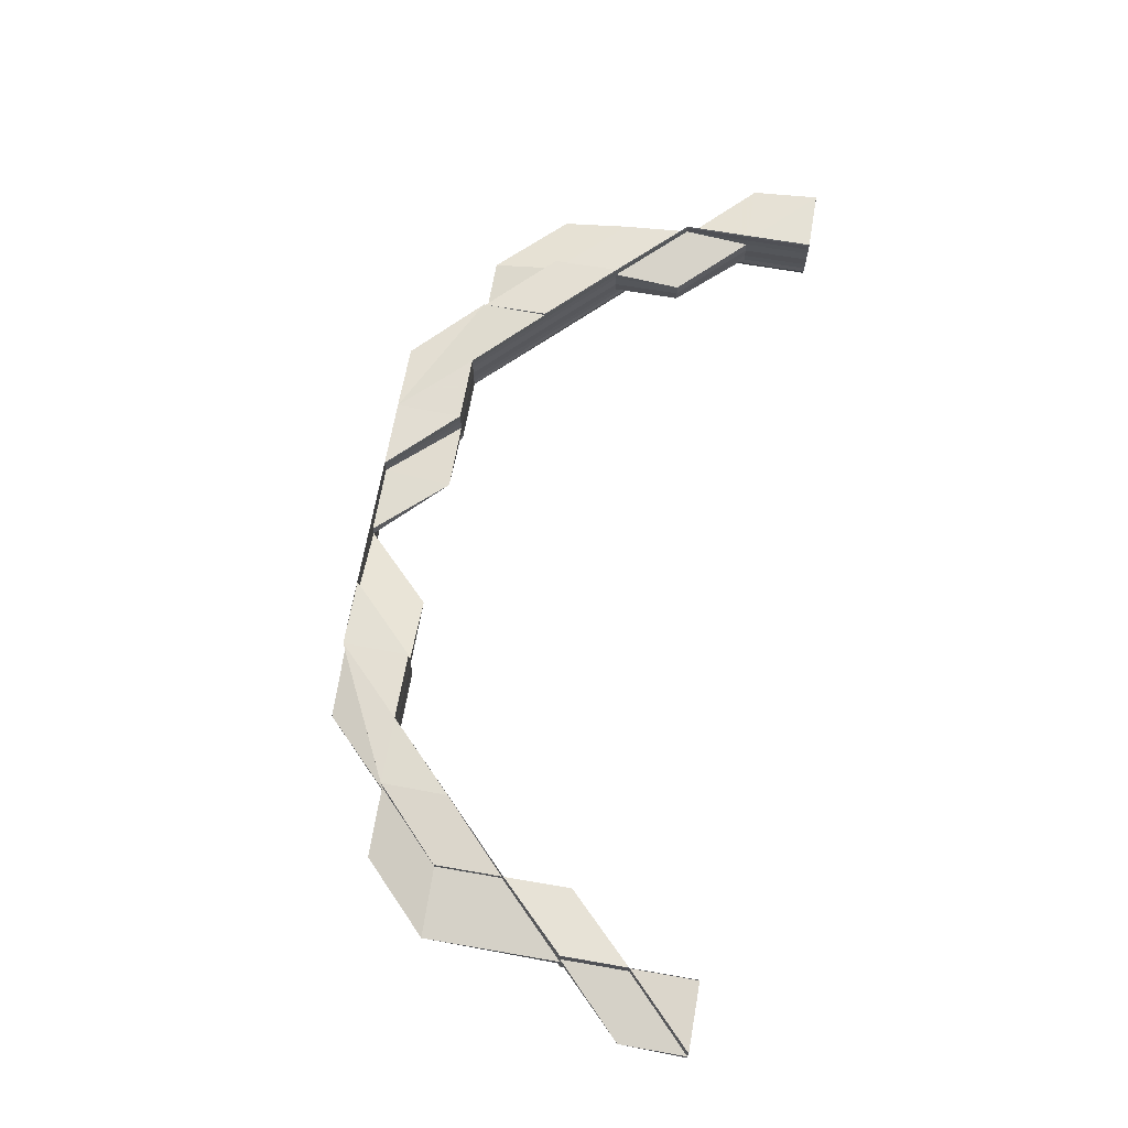
<metadata>
{"format":"obj","ext":"obj","renderer":"f3d","projection":"perspective","resolution":1024,"background":"white","views":[{"elev":68.5,"azim":100.0,"up":"+Z"}]}
</metadata>
<code>
o 19952
v 2218 1867 14.51
v 2218 1867 14.51
v 2218 1867 14.51
v 2218 1867 14.51
v 2218 1867 14.52
v 2218 1867 14.51
v 2218 1867 14.51
v 2218 1867 14.51
v 2218 1867 14.51
v 2218 1867 14.51
v 2218 1867 14.51
v 2218 1867 14.51
v 2218 1867 14.51
v 2218 1867 14.51
v 2218 1867 14.51
v 2218 1867 14.51
v 2218 1867 14.51
v 2218 1867 14.51
v 2218 1867 14.51
v 2218 1867 14.51
v 2218 1867 14.51
v 2218 1867 14.51
v 2218 1867 14.51
v 2218 1867 14.52
v 2218 1867 14.51
v 2218 1867 14.51
v 2218 1867 14.51
v 2218 1867 14.51
v 2218 1867 14.51
v 2218 1867 14.52
v 2218 1867 14.51
v 2218 1867 14.52
v 2218 1867 14.52
v 2218 1867 14.52
v 2218 1867 14.52
v 2218 1867 14.51
v 2218 1867 14.52
v 2218 1867 14.52
v 2218 1867 14.52
v 2218 1867 14.52
v 2218 1867 14.52
v 2218 1867 14.51
v 2218 1867 14.51
v 2218 1867 14.52
v 2218 1867 14.52
v 2218 1867 14.52
v 2218 1867 14.52
v 2218 1867 14.52
v 2218 1867 14.52
v 2218 1867 14.52
v 2218 1867 14.52
v 2218 1867 14.52
v 2218 1867 14.52
v 2218 1867 14.52
v 2218 1867 14.52
v 2218 1867 14.52
v 2218 1867 14.51
v 2218 1867 14.52
v 2218 1867 14.52
v 2218 1867 14.52
v 2218 1867 14.52
v 2218 1867 14.51
v 2218 1867 14.52
v 2218 1867 14.52
v 2218 1867 14.52
v 2218 1867 14.52
v 2218 1867 14.52
v 2218 1867 14.52
v 2218 1867 14.52
v 2218 1867 14.52
v 2218 1867 14.51
v 2218 1867 14.51
v 2218 1867 14.52
v 2218 1867 14.52
v 2218 1867 14.52
v 2218 1867 14.52
v 2218 1867 14.51
v 2218 1867 14.52
v 2218 1867 14.51
v 2218 1867 14.51
v 2218 1867 14.51
v 2218 1867 14.51
v 2218 1867 14.51
v 2218 1867 14.51
v 2218 1867 14.51
v 2218 1867 14.51
v 2218 1867 14.51
v 2218 1867 14.51
v 2218 1867 14.51
v 2218 1867 14.51
v 2218 1867 14.51
v 2218 1867 14.51
v 2218 1867 14.51
v 2218 1867 14.51
v 2218 1867 14.51
v 2218 1867 14.51
v 2218 1867 14.51
v 2218 1867 14.51
v 2218 1867 14.51
v 2218 1867 14.51
v 2218 1867 14.51
v 2218 1867 14.51
v 2218 1867 14.51
v 2218 1867 14.51
v 2218 1867 14.51
v 2218 1867 14.51
v 2218 1867 14.51
v 2218 1867 14.51
v 2218 1867 14.51
v 2218 1867 14.51
v 2218 1867 14.51
v 2218 1867 14.51
v 2218 1867 14.51
v 2218 1867 14.51
v 2218 1867 14.51
v 2218 1867 14.51
v 2218 1867 14.51
v 2218 1867 14.51
v 2218 1867 14.51
v 2218 1867 14.51
v 2218 1867 14.51
v 2218 1867 14.51
v 2218 1867 14.51
v 2218 1867 14.51
v 2218 1867 14.51
v 2218 1867 14.51
v 2218 1867 14.51
v 2218 1867 14.51
v 2218 1867 14.51
v 2218 1867 14.51
v 2218 1867 14.51
v 2218 1867 14.51
v 2218 1867 14.51
v 2218 1867 14.52
v 2218 1867 14.52
v 2218 1867 14.51
v 2218 1867 14.51
v 2218 1867 14.51
v 2218 1867 14.51
v 2218 1867 14.51
v 2218 1867 14.51
v 2218 1867 14.51
v 2218 1867 14.51
v 2218 1867 14.52
v 2218 1867 14.51
v 2218 1867 14.51
v 2218 1867 14.52
v 2218 1867 14.52
v 2218 1867 14.52
v 2218 1867 14.52
v 2218 1867 14.52
v 2218 1867 14.52
v 2218 1867 14.52
v 2218 1867 14.52
v 2218 1867 14.52
v 2218 1867 14.52
v 2218 1867 14.52
v 2218 1867 14.52
v 2218 1867 14.52
v 2218 1867 14.52
v 2218 1867 14.52
v 2218 1867 14.52
v 2218 1867 14.52
v 2218 1867 14.52
v 2218 1867 14.51
v 2218 1867 14.52
v 2218 1867 14.52
v 2218 1867 14.52
v 2218 1867 14.52
v 2218 1867 14.52
v 2218 1867 14.52
v 2218 1867 14.52
v 2218 1867 14.52
v 2218 1867 14.51
v 2218 1867 14.51
v 2218 1867 14.51
v 2218 1867 14.51
v 2218 1867 14.51
v 2218 1867 14.51
v 2218 1867 14.51
v 2218 1867 14.51
v 2218 1867 14.51
v 2218 1867 14.51
v 2218 1867 14.51
v 2218 1867 14.51
v 2218 1867 14.51
v 2218 1867 14.51
v 2218 1867 14.51
v 2218 1867 14.51
v 2218 1867 14.51
v 2218 1867 14.51
v 2218 1867 14.51
v 2218 1867 14.51
v 2218 1867 14.51
v 2218 1867 14.51
v 2218 1867 14.51
v 2218 1867 14.51
v 2218 1867 14.51
v 2218 1867 14.51
v 2218 1867 14.51
v 2218 1867 14.51
v 2218 1867 14.51
v 2218 1867 14.51
v 2218 1867 14.51
v 2218 1867 14.51
v 2218 1867 14.51
v 2218 1867 14.51
v 2218 1867 14.51
v 2218 1867 14.51
v 2218 1867 14.51
v 2218 1867 14.51
v 2218 1867 14.51
v 2218 1867 14.51
v 2218 1867 14.51
v 2218 1867 14.51
v 2218 1867 14.51
v 2218 1867 14.51
v 2218 1867 14.51
v 2218 1867 14.51
v 2218 1867 14.51
v 2218 1867 14.51
v 2218 1867 14.51
v 2218 1867 14.51
v 2218 1867 14.51
v 2218 1867 14.52
v 2218 1867 14.52
v 2218 1867 14.52
v 2218 1867 14.52
v 2218 1867 14.52
v 2218 1867 14.52
v 2218 1867 14.52
v 2218 1867 14.52
v 2218 1867 14.52
v 2218 1867 14.51
v 2218 1867 14.51
v 2218 1867 14.51
v 2218 1867 14.52
v 2218 1867 14.52
v 2218 1867 14.51
v 2218 1867 14.52
v 2218 1867 14.52
v 2218 1867 14.52
v 2218 1867 14.52
v 2218 1867 14.51
v 2218 1867 14.51
v 2218 1867 14.51
v 2218 1867 14.51
v 2218 1867 14.51
v 2218 1867 14.51
v 2218 1867 14.51
v 2218 1867 14.51
v 2218 1867 14.51
v 2218 1867 14.51
v 2218 1867 14.51
v 2218 1867 14.51
v 2218 1867 14.51
v 2218 1867 14.51
v 2218 1867 14.51
v 2218 1867 14.51
v 2218 1867 14.51
v 2218 1867 14.51
v 2218 1867 14.51
v 2218 1867 14.51
v 2218 1867 14.51
v 2218 1867 14.51
v 2218 1867 14.51
v 2218 1867 14.51
v 2218 1867 14.51
v 2218 1867 14.51
v 2218 1867 14.51
v 2218 1867 14.51
v 2218 1867 14.51
v 2218 1867 14.51
v 2218 1867 14.51
v 2218 1867 14.51
v 2218 1867 14.51
v 2218 1867 14.51
v 2218 1867 14.51
v 2218 1867 14.51
v 2218 1867 14.51
v 2218 1867 14.51
v 2218 1867 14.51
v 2218 1867 14.51
v 2218 1867 14.51
v 2218 1867 14.51
v 2218 1867 14.51
v 2218 1867 14.51
v 2218 1867 14.51
v 2218 1867 14.51
v 2218 1867 14.51
v 2218 1867 14.51
v 2218 1867 14.51
v 2218 1867 14.51
v 2218 1867 14.51
v 2218 1867 14.51
v 2218 1867 14.51
v 2218 1867 14.51
v 2218 1867 14.51
v 2218 1867 14.51
v 2218 1867 14.51
v 2218 1867 14.51
v 2218 1867 14.51
v 2218 1867 14.51
v 2218 1867 14.51
v 2218 1867 14.51
v 2218 1867 14.51
v 2218 1867 14.51
v 2218 1867 14.51
v 2218 1867 14.51
v 2218 1867 14.51
v 2218 1867 14.51
v 2218 1867 14.51
v 2218 1867 14.51
v 2218 1867 14.51
v 2218 1867 14.51
v 2218 1867 14.51
v 2218 1867 14.51
v 2218 1867 14.51
v 2218 1867 14.51
v 2218 1867 14.51
v 2218 1867 14.51
v 2218 1867 14.51
v 2218 1867 14.52
v 2218 1867 14.52
v 2218 1867 14.51
v 2218 1867 14.51
v 2218 1867 14.51
v 2218 1867 14.51
v 2218 1867 14.51
v 2218 1867 14.51
v 2218 1867 14.51
v 2218 1867 14.51
v 2218 1867 14.51
v 2218 1867 14.51
v 2218 1867 14.51
v 2218 1867 14.51
v 2218 1867 14.51
v 2218 1867 14.52
v 2218 1867 14.51
v 2218 1867 14.52
v 2218 1867 14.51
v 2218 1867 14.51
v 2218 1867 14.51
v 2218 1867 14.51
v 2218 1867 14.51
v 2218 1867 14.51
v 2218 1867 14.51
v 2218 1867 14.51
v 2218 1867 14.51
v 2218 1867 14.51
v 2218 1867 14.51
v 2218 1867 14.51
v 2218 1867 14.51
v 2218 1867 14.51
v 2218 1867 14.51
v 2218 1867 14.51
v 2218 1867 14.51
v 2218 1867 14.51
v 2218 1867 14.51
v 2218 1867 14.51
v 2218 1867 14.51
v 2218 1867 14.51
v 2218 1867 14.51
v 2218 1867 14.51
v 2218 1867 14.51
v 2218 1867 14.51
v 2218 1867 14.51
v 2218 1867 14.51
v 2218 1867 14.51
v 2218 1867 14.51
v 2218 1867 14.51
v 2218 1867 14.51
v 2218 1867 14.51
v 2218 1867 14.51
v 2218 1867 14.51
v 2218 1867 14.51
v 2218 1867 14.51
v 2218 1867 14.51
v 2218 1867 14.51
v 2218 1867 14.51
v 2218 1867 14.51
v 2218 1867 14.51
v 2218 1867 14.51
v 2218 1867 14.51
v 2218 1867 14.51
v 2218 1867 14.51
v 2218 1867 14.51
v 2218 1867 14.51
v 2218 1867 14.51
v 2218 1867 14.51
v 2218 1867 14.51
v 2218 1867 14.51
v 2218 1867 14.51
v 2218 1867 14.51
v 2218 1867 14.51
v 2218 1867 14.51
v 2218 1867 14.51
v 2218 1867 14.51
v 2218 1867 14.51
v 2218 1867 14.51
v 2218 1867 14.51
v 2218 1867 14.51
v 2218 1867 14.51
v 2218 1867 14.51
v 2218 1867 14.51
v 2218 1867 14.51
v 2218 1867 14.51
v 2218 1867 14.51
v 2218 1867 14.51
v 2218 1867 14.51
v 2218 1867 14.51
v 2218 1867 14.51
v 2218 1867 14.51
v 2218 1867 14.51
v 2218 1867 14.51
v 2218 1867 14.51
v 2218 1867 14.51
v 2218 1867 14.51
v 2218 1867 14.51
v 2218 1867 14.51
v 2218 1867 14.51
v 2218 1867 14.51
v 2218 1867 14.51
v 2218 1867 14.51
v 2218 1867 14.51
v 2218 1867 14.51
v 2218 1867 14.52
v 2218 1867 14.52
v 2218 1867 14.52
v 2218 1867 14.52
v 2218 1867 14.52
v 2218 1867 14.52
v 2218 1867 14.52
v 2218 1867 14.51
v 2218 1867 14.52
v 2218 1867 14.52
v 2218 1867 14.52
v 2218 1867 14.52
v 2218 1867 14.51
v 2218 1867 14.52
v 2218 1867 14.52
v 2218 1867 14.52
v 2218 1867 14.52
v 2218 1867 14.52
v 2218 1867 14.52
v 2218 1867 14.52
v 2218 1867 14.52
v 2218 1867 14.52
v 2218 1867 14.52
v 2218 1867 14.52
v 2218 1867 14.52
v 2218 1867 14.52
v 2218 1867 14.52
v 2218 1867 14.52
v 2218 1867 14.52
v 2218 1867 14.52
v 2218 1867 14.52
v 2218 1867 14.52
v 2218 1867 14.52
v 2218 1867 14.52
v 2218 1867 14.52
v 2218 1867 14.51
v 2218 1867 14.51
v 2218 1867 14.51
v 2218 1867 14.52
v 2218 1867 14.52
v 2218 1867 14.51
v 2218 1867 14.51
v 2218 1867 14.51
v 2218 1867 14.51
v 2218 1867 14.51
v 2218 1867 14.52
v 2218 1867 14.52
v 2218 1867 14.52
v 2218 1867 14.52
v 2218 1867 14.51
v 2218 1867 14.51
v 2218 1867 14.51
v 2218 1867 14.51
v 2218 1867 14.51
v 2218 1867 14.51
v 2218 1867 14.51
v 2218 1867 14.51
v 2218 1867 14.51
v 2218 1867 14.51
v 2218 1867 14.51
v 2218 1867 14.51
v 2218 1867 14.51
v 2218 1867 14.51
v 2218 1867 14.51
v 2218 1867 14.51
v 2218 1867 14.51
v 2218 1867 14.51
v 2218 1867 14.51
v 2218 1867 14.51
v 2218 1867 14.51
v 2218 1867 14.51
v 2218 1867 14.51
v 2218 1867 14.51
v 2218 1867 14.51
v 2218 1867 14.51
v 2218 1867 14.51
v 2218 1867 14.51
v 2218 1867 14.51
v 2218 1867 14.51
v 2218 1867 14.51
v 2218 1867 14.51
v 2218 1867 14.51
v 2218 1867 14.51
v 2218 1867 14.51
v 2218 1867 14.51
v 2218 1867 14.51
v 2218 1867 14.51
v 2218 1867 14.51
v 2218 1867 14.51
v 2218 1867 14.51
v 2218 1867 14.51
v 2218 1867 14.51
v 2218 1867 14.51
v 2218 1867 14.51
v 2218 1867 14.51
v 2218 1867 14.51
v 2218 1867 14.51
v 2218 1867 14.51
v 2218 1867 14.51
v 2218 1867 14.51
v 2218 1867 14.51
v 2218 1867 14.51
v 2218 1867 14.51
v 2218 1867 14.51
v 2218 1867 14.51
v 2218 1867 14.51
v 2218 1867 14.51
v 2218 1867 14.51
v 2218 1867 14.51
v 2218 1867 14.51
v 2218 1867 14.51
v 2218 1867 14.51
v 2218 1867 14.51
v 2218 1867 14.51
v 2218 1867 14.51
v 2218 1867 14.51
v 2218 1867 14.52
v 2218 1867 14.52
v 2218 1867 14.52
v 2218 1867 14.52
v 2218 1867 14.52
v 2218 1867 14.52
v 2218 1867 14.52
v 2218 1867 14.52
v 2218 1867 14.51
v 2218 1867 14.51
v 2218 1867 14.51
v 2218 1867 14.51
v 2218 1867 14.51
v 2218 1867 14.51
v 2218 1867 14.51
v 2218 1867 14.51
v 2218 1867 14.51
v 2218 1867 14.51
v 2218 1867 14.51
v 2218 1867 14.51
v 2218 1867 14.51
v 2218 1867 14.51
v 2218 1867 14.51
v 2218 1867 14.51
v 2218 1867 14.51
v 2218 1867 14.51
v 2218 1867 14.51
v 2218 1867 14.51
v 2218 1867 14.51
v 2218 1867 14.51
v 2218 1867 14.51
v 2218 1867 14.51
v 2218 1867 14.51
v 2218 1867 14.52
v 2218 1867 14.52
v 2218 1867 14.52
v 2218 1867 14.52
v 2218 1867 14.51
v 2218 1867 14.52
v 2218 1867 14.52
v 2218 1867 14.52
v 2218 1867 14.52
v 2218 1867 14.52
v 2218 1867 14.52
v 2218 1867 14.52
v 2218 1867 14.52
v 2218 1867 14.52
v 2218 1867 14.52
v 2218 1867 14.52
v 2218 1867 14.52
v 2218 1867 14.52
v 2218 1867 14.52
v 2218 1867 14.51
v 2218 1867 14.52
v 2218 1867 14.51
v 2218 1867 14.51
v 2218 1867 14.51
v 2218 1867 14.51
v 2218 1867 14.51
v 2218 1867 14.51
v 2218 1867 14.51
v 2218 1867 14.51
v 2218 1867 14.51
v 2218 1867 14.51
v 2218 1867 14.52
v 2218 1867 14.52
v 2218 1867 14.52
v 2218 1867 14.52
v 2218 1867 14.52
v 2218 1867 14.52
v 2218 1867 14.52
v 2218 1867 14.52
v 2218 1867 14.52
v 2218 1867 14.52
v 2218 1867 14.52
v 2218 1867 14.52
v 2218 1867 14.52
v 2218 1867 14.52
v 2218 1867 14.52
v 2218 1867 14.52
v 2218 1867 14.52
v 2218 1867 14.52
v 2218 1867 14.52
v 2218 1867 14.51
v 2218 1867 14.52
v 2218 1867 14.52
v 2218 1867 14.51
v 2218 1867 14.52
v 2218 1867 14.52
v 2218 1867 14.52
v 2218 1867 14.52
v 2218 1867 14.52
v 2218 1867 14.52
v 2218 1867 14.52
v 2218 1867 14.52
v 2218 1867 14.52
v 2218 1867 14.52
v 2218 1867 14.52
v 2218 1867 14.52
v 2218 1867 14.52
v 2218 1867 14.52
v 2218 1867 14.52
v 2218 1867 14.52
v 2218 1867 14.52
v 2218 1867 14.52
v 2218 1867 14.52
v 2218 1867 14.52
v 2218 1867 14.52
v 2218 1867 14.51
v 2218 1867 14.51
v 2218 1867 14.52
v 2218 1867 14.52
v 2218 1867 14.52
v 2218 1867 14.52
v 2218 1867 14.52
v 2218 1867 14.52
v 2218 1867 14.52
v 2218 1867 14.52
v 2218 1867 14.52
v 2218 1867 14.52
v 2218 1867 14.52
v 2218 1867 14.52
v 2218 1867 14.52
v 2218 1867 14.52
v 2218 1867 14.52
v 2218 1867 14.52
v 2218 1867 14.52
v 2218 1867 14.51
v 2218 1867 14.51
v 2218 1867 14.51
v 2218 1867 14.51
v 2218 1867 14.52
v 2218 1867 14.52
v 2218 1867 14.52
v 2218 1867 14.52
v 2218 1867 14.52
v 2218 1867 14.52
v 2218 1867 14.52
v 2218 1867 14.52
v 2218 1867 14.52
v 2218 1867 14.52
v 2218 1867 14.52
v 2218 1867 14.52
v 2218 1867 14.52
v 2218 1867 14.52
v 2218 1867 14.52
v 2218 1867 14.52
v 2218 1867 14.51
v 2218 1867 14.51
v 2218 1867 14.51
v 2218 1867 14.51
v 2218 1867 14.51
v 2218 1867 14.51
v 2218 1867 14.51
v 2218 1867 14.51
v 2218 1867 14.51
v 2218 1867 14.51
v 2218 1867 14.51
v 2218 1867 14.51
v 2218 1867 14.51
v 2218 1867 14.51
v 2218 1867 14.51
v 2218 1867 14.51
v 2218 1867 14.51
v 2218 1867 14.51
v 2218 1867 14.51
v 2218 1867 14.51
v 2218 1867 14.51
v 2218 1867 14.51
v 2218 1867 14.51
v 2218 1867 14.51
v 2218 1867 14.51
v 2218 1867 14.52
v 2218 1867 14.52
v 2218 1867 14.52
v 2218 1867 14.52
v 2218 1867 14.52
f 1 2 3
f 3 4 5
f 6 7 1
f 8 2 9
f 8 10 2
f 11 10 12
f 10 13 2
f 14 15 11
f 14 15 16
f 15 17 18
f 2 19 20
f 2 13 19
f 13 21 19
f 13 22 21
f 19 23 24
f 25 26 13
f 26 27 13
f 27 28 21
f 21 29 30
f 31 30 32
f 33 34 30
f 35 34 36
f 33 37 38
f 39 33 40
f 39 33 41
f 41 42 43
f 44 35 45
f 46 47 45
f 44 48 49
f 50 48 51
f 52 50 53
f 47 54 55
f 35 54 55
f 56 24 49
f 57 58 56
f 59 60 24
f 61 60 62
f 59 63 64
f 65 59 66
f 65 59 67
f 68 61 69
f 70 68 69
f 69 58 71
f 58 72 71
f 73 68 74
f 68 75 76
f 71 72 77
f 78 70 77
f 79 78 77
f 80 79 77
f 81 80 77
f 82 81 77
f 83 82 77
f 72 84 77
f 77 84 85
f 72 42 84
f 84 86 85
f 85 86 87
f 86 88 87
f 87 88 89
f 42 90 84
f 84 90 86
f 90 91 86
f 42 92 90
f 90 93 91
f 92 93 90
f 93 94 95
f 86 95 96
f 97 96 98
f 99 100 98
f 101 102 96
f 103 102 100
f 104 101 99
f 104 103 97
f 104 101 105
f 101 106 107
f 103 108 109
f 110 108 109
f 111 110 112
f 113 108 114
f 113 115 116
f 115 117 118
f 119 120 121
f 122 123 120
f 15 124 120
f 125 124 126
f 127 125 128
f 129 130 128
f 125 131 132
f 130 131 132
f 133 134 135
f 136 137 133
f 137 138 139
f 140 139 134
f 141 142 140
f 142 143 144
f 145 143 146
f 146 144 147
f 147 144 148
f 148 149 147
f 150 149 151
f 144 152 151
f 144 153 152
f 143 153 144
f 154 155 148
f 155 156 157
f 148 158 159
f 153 160 158
f 161 162 159
f 163 164 162
f 143 165 153
f 165 166 153
f 153 166 167
f 167 168 169
f 170 169 171
f 166 172 167
f 166 173 172
f 165 174 166
f 175 174 165
f 175 176 174
f 177 165 143
f 177 175 165
f 178 177 143
f 179 175 177
f 180 177 178
f 180 179 177
f 181 180 178
f 182 179 183
f 184 180 181
f 184 185 180
f 186 184 181
f 187 188 186
f 189 184 186
f 189 190 184
f 186 181 191
f 192 193 189
f 193 194 184
f 195 192 196
f 195 197 198
f 194 199 180
f 199 194 200
f 194 201 202
f 203 201 204
f 205 202 206
f 207 204 206
f 199 208 175
f 208 209 175
f 210 208 211
f 208 212 213
f 214 212 213
f 215 214 211
f 215 214 216
f 214 217 218
f 215 219 220
f 221 209 182
f 221 222 223
f 221 224 225
f 224 226 227
f 228 226 227
f 229 228 225
f 229 228 230
f 228 231 232
f 233 222 234
f 235 236 234
f 237 233 238
f 237 233 239
f 240 241 238
f 233 242 243
f 241 242 243
f 244 235 239
f 245 246 244
f 244 247 248
f 249 250 248
f 251 252 250
f 253 254 247
f 255 256 253
f 235 257 253
f 258 259 244
f 258 259 260
f 259 261 262
f 263 261 262
f 264 263 260
f 264 263 265
f 263 266 267
f 268 235 176
f 268 269 235
f 269 257 235
f 270 269 268
f 269 271 257
f 271 272 257
f 273 272 274
f 275 271 269
f 270 275 269
f 276 275 270
f 277 278 271
f 271 279 280
f 281 282 270
f 276 283 284
f 285 286 271
f 285 287 286
f 288 270 289
f 290 288 291
f 292 270 293
f 294 288 292
f 293 295 292
f 296 295 293
f 292 297 294
f 295 297 289
f 297 298 291
f 299 300 294
f 300 301 302
f 294 303 304
f 305 306 304
f 307 308 306
f 309 310 303
f 297 309 298
f 311 309 297
f 295 311 297
f 312 311 295
f 313 312 295
f 311 314 309
f 315 312 313
f 316 315 313
f 312 317 311
f 317 314 311
f 315 318 312
f 318 317 312
f 318 319 317
f 317 320 314
f 319 320 317
f 320 321 314
f 319 322 320
f 323 322 319
f 323 324 322
f 322 325 320
f 320 325 321
f 322 326 325
f 314 321 327
f 314 327 309
f 309 327 328
f 327 329 328
f 328 329 330
f 327 287 329
f 325 331 321
f 331 332 287
f 331 333 332
f 334 335 287
f 325 336 331
f 326 336 325
f 336 333 331
f 326 337 336
f 338 337 326
f 337 339 336
f 336 339 333
f 340 338 324
f 341 342 339
f 333 343 344
f 345 344 346
f 347 348 333
f 347 348 339
f 339 349 333
f 349 350 351
f 350 352 353
f 354 355 353
f 356 354 357
f 358 350 357
f 359 349 358
f 360 355 361
f 362 363 361
f 360 364 365
f 364 366 367
f 359 368 369
f 370 371 359
f 364 371 339
f 370 372 373
f 374 372 375
f 376 374 377
f 378 375 379
f 380 381 375
f 382 381 383
f 384 383 379
f 385 382 386
f 386 387 388
f 389 388 390
f 335 351 386
f 391 385 335
f 392 391 393
f 391 394 395
f 396 391 335
f 396 397 398
f 335 399 400
f 401 400 402
f 403 404 402
f 384 335 403
f 403 331 384
f 405 396 384
f 405 396 406
f 407 408 404
f 405 409 410
f 407 409 327
f 409 407 286
f 409 411 283
f 412 411 283
f 413 412 414
f 414 415 416
f 417 411 415
f 413 417 418
f 417 419 420
f 421 420 422
f 423 419 424
f 425 424 426
f 427 428 429
f 430 431 429
f 428 432 433
f 431 432 433
f 147 92 434
f 435 436 92
f 149 436 435
f 437 438 436
f 436 439 92
f 92 439 93
f 436 440 439
f 438 441 440
f 442 440 436
f 443 444 442
f 444 445 446
f 447 446 448
f 449 450 447
f 450 451 445
f 452 451 453
f 454 452 455
f 454 456 457
f 456 458 459
f 460 458 459
f 461 460 457
f 461 460 462
f 462 463 464
f 465 452 172
f 452 465 466
f 467 465 166
f 467 468 463
f 465 467 469
f 460 468 470
f 209 468 470
f 469 470 471
f 466 173 469
f 472 473 466
f 474 473 475
f 472 466 440
f 440 466 476
f 466 469 476
f 440 476 439
f 476 469 477
f 469 478 477
f 439 476 479
f 476 477 479
f 439 479 93
f 93 479 480
f 479 481 480
f 479 477 481
f 480 481 482
f 477 478 483
f 477 483 481
f 478 484 483
f 481 485 482
f 481 483 485
f 483 484 486
f 483 486 485
f 484 200 486
f 484 179 200
f 486 200 487
f 200 488 487
f 200 185 488
f 486 487 489
f 485 486 489
f 485 489 490
f 489 491 492
f 489 492 493
f 494 489 495
f 496 485 494
f 497 498 496
f 496 499 500
f 501 502 499
f 503 501 504
f 505 506 504
f 501 507 508
f 506 507 508
f 509 510 511
f 512 513 510
f 512 514 515
f 514 186 515
f 516 514 517
f 515 186 191
f 518 191 519
f 519 191 520
f 191 521 522
f 191 522 523
f 524 525 526
f 527 528 526
f 529 530 528
f 531 532 527
f 532 533 534
f 535 536 537
f 538 539 540
f 541 542 543
f 542 544 545
f 546 544 545
f 547 546 543
f 547 546 548
f 546 549 550
f 551 552 553
f 554 555 553
f 556 555 557
f 558 554 559
f 558 554 560
f 561 562 560
f 554 563 564
f 562 563 564
f 565 566 567
f 565 566 568
f 569 570 567
f 566 571 572
f 570 573 574
f 566 573 574
f 245 575 576
f 577 578 576
f 576 579 245
f 272 580 575
f 575 580 581
f 576 581 582
f 575 581 583
f 584 579 583
f 584 585 579
f 582 586 587
f 581 586 588
f 586 589 590
f 586 591 589
f 581 592 586
f 580 592 581
f 592 593 586
f 592 594 591
f 580 595 592
f 595 596 592
f 597 595 598
f 599 600 595
f 600 601 602
f 603 602 604
f 605 606 596
f 606 607 594
f 608 607 609
f 593 609 610
f 611 610 612
f 613 614 609
f 615 613 616
f 617 614 618
f 619 612 620
f 621 622 620
f 623 624 619
f 617 625 626
f 627 628 623
f 369 629 626
f 626 629 630
f 629 631 632
f 630 631 633
f 634 635 633
f 635 636 637
f 631 638 637
f 639 636 640
f 639 641 642
f 641 643 644
f 645 646 640
f 641 647 646
f 648 649 645
f 649 647 638
f 650 647 638
f 651 650 631
f 650 651 322
f 652 651 631
f 631 324 653
f 654 650 655
f 654 656 657
f 654 656 658
f 656 659 660
f 661 656 339
f 658 662 663
f 664 665 663
f 666 665 667
f 668 666 669
f 658 338 670
f 670 671 658
f 672 671 670
f 673 671 339
f 671 674 339
f 671 674 324
f 579 316 253
f 579 675 316
f 675 315 316
f 585 675 579
f 676 585 677
f 585 628 675
f 628 678 675
f 675 678 315
f 678 318 315
f 678 632 318
f 679 606 318
f 680 679 678
f 681 680 678
f 682 681 585
f 683 682 585
f 680 684 685
f 686 680 687
f 686 688 689
f 690 691 692
f 693 694 695
f 696 694 697
f 698 699 700
f 699 701 702
f 703 704 705
f 704 706 707
f 708 709 710
f 711 712 709
f 713 712 714
f 715 716 717
f 716 718 719

</code>
